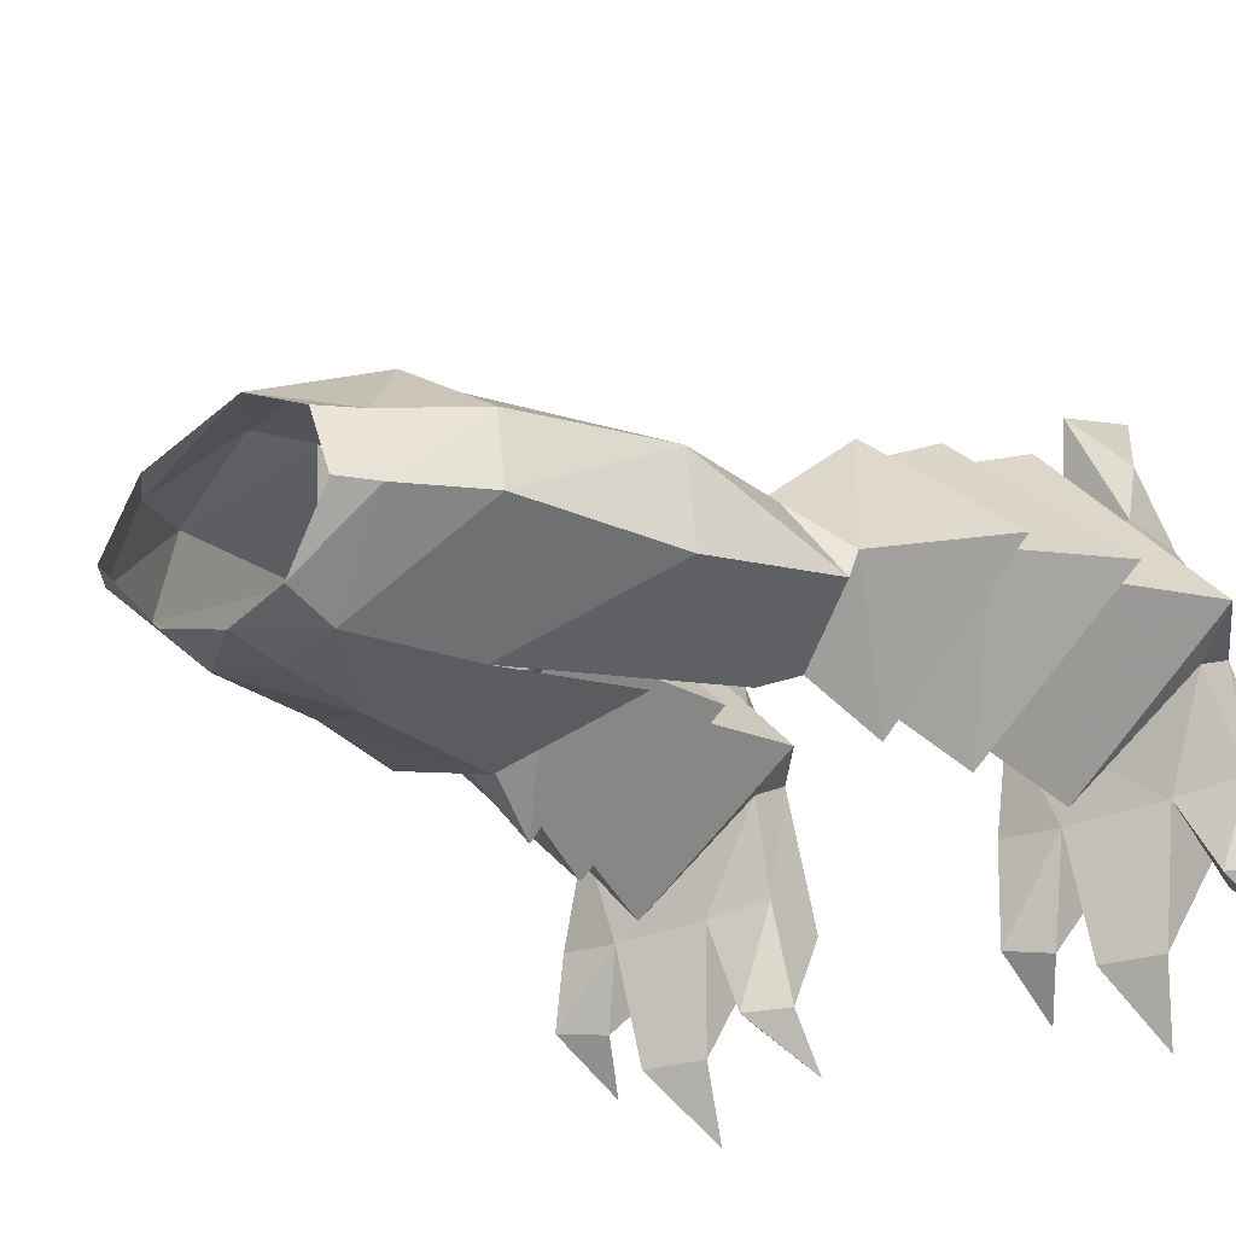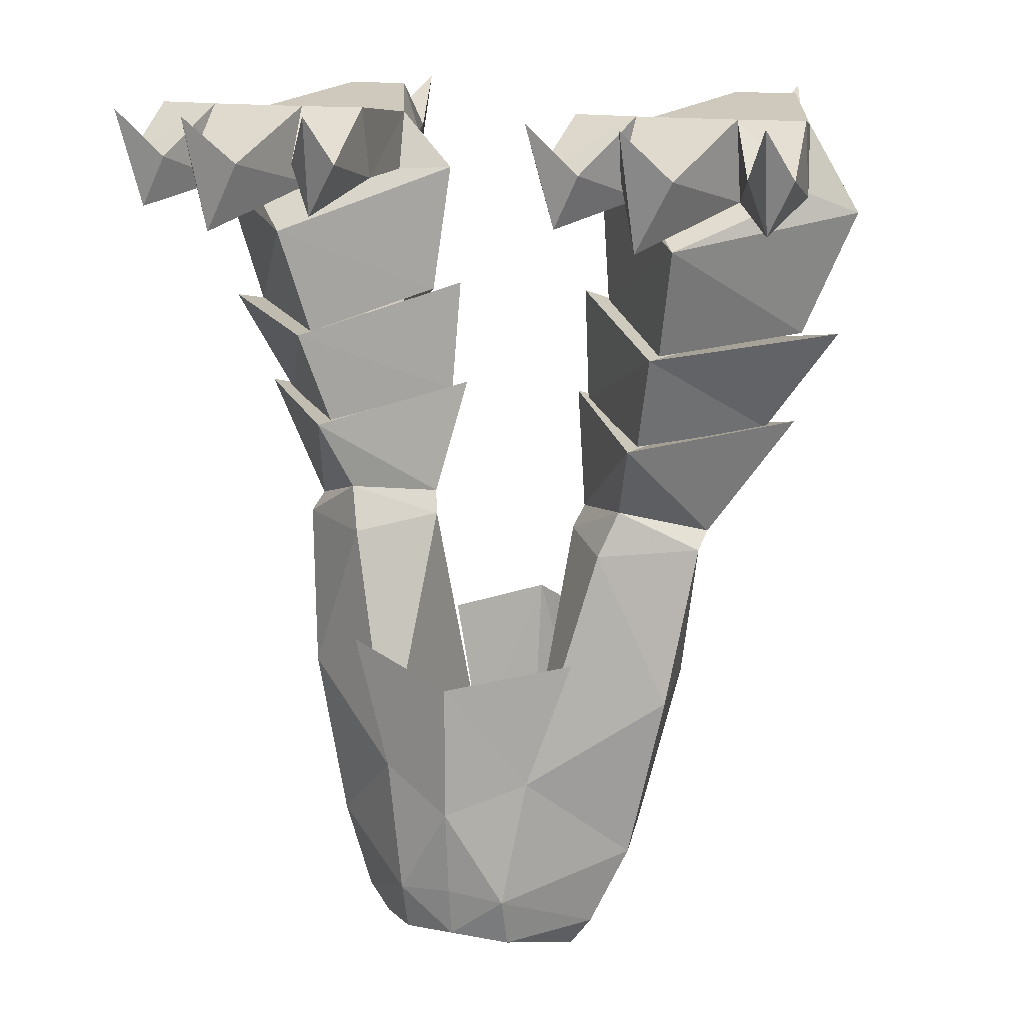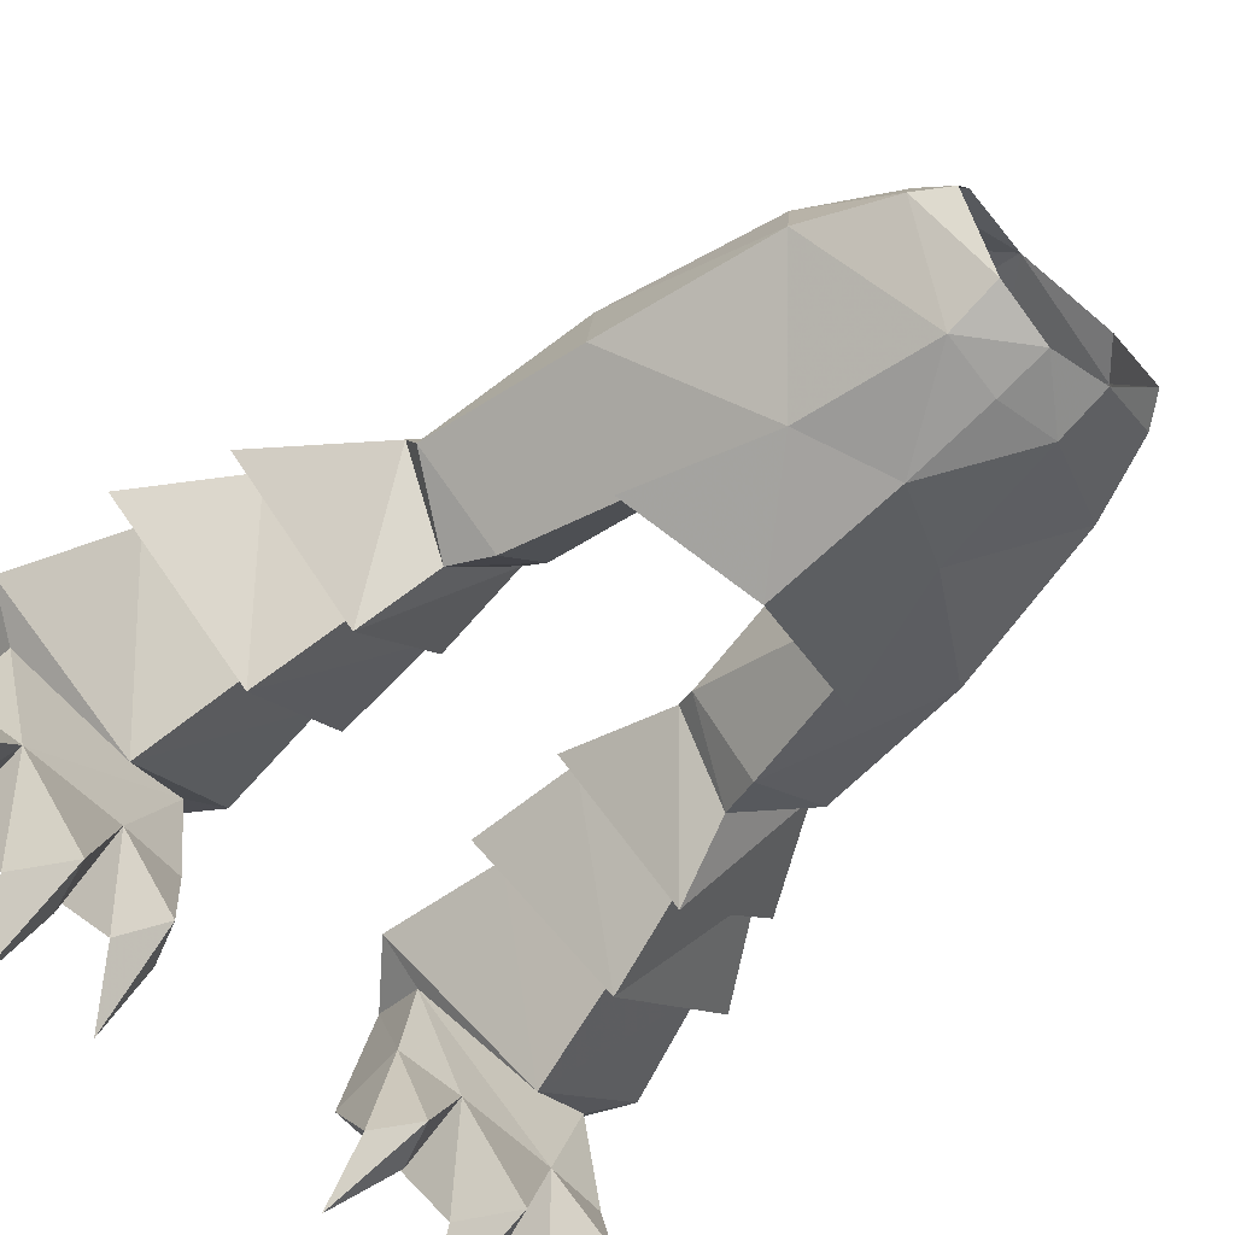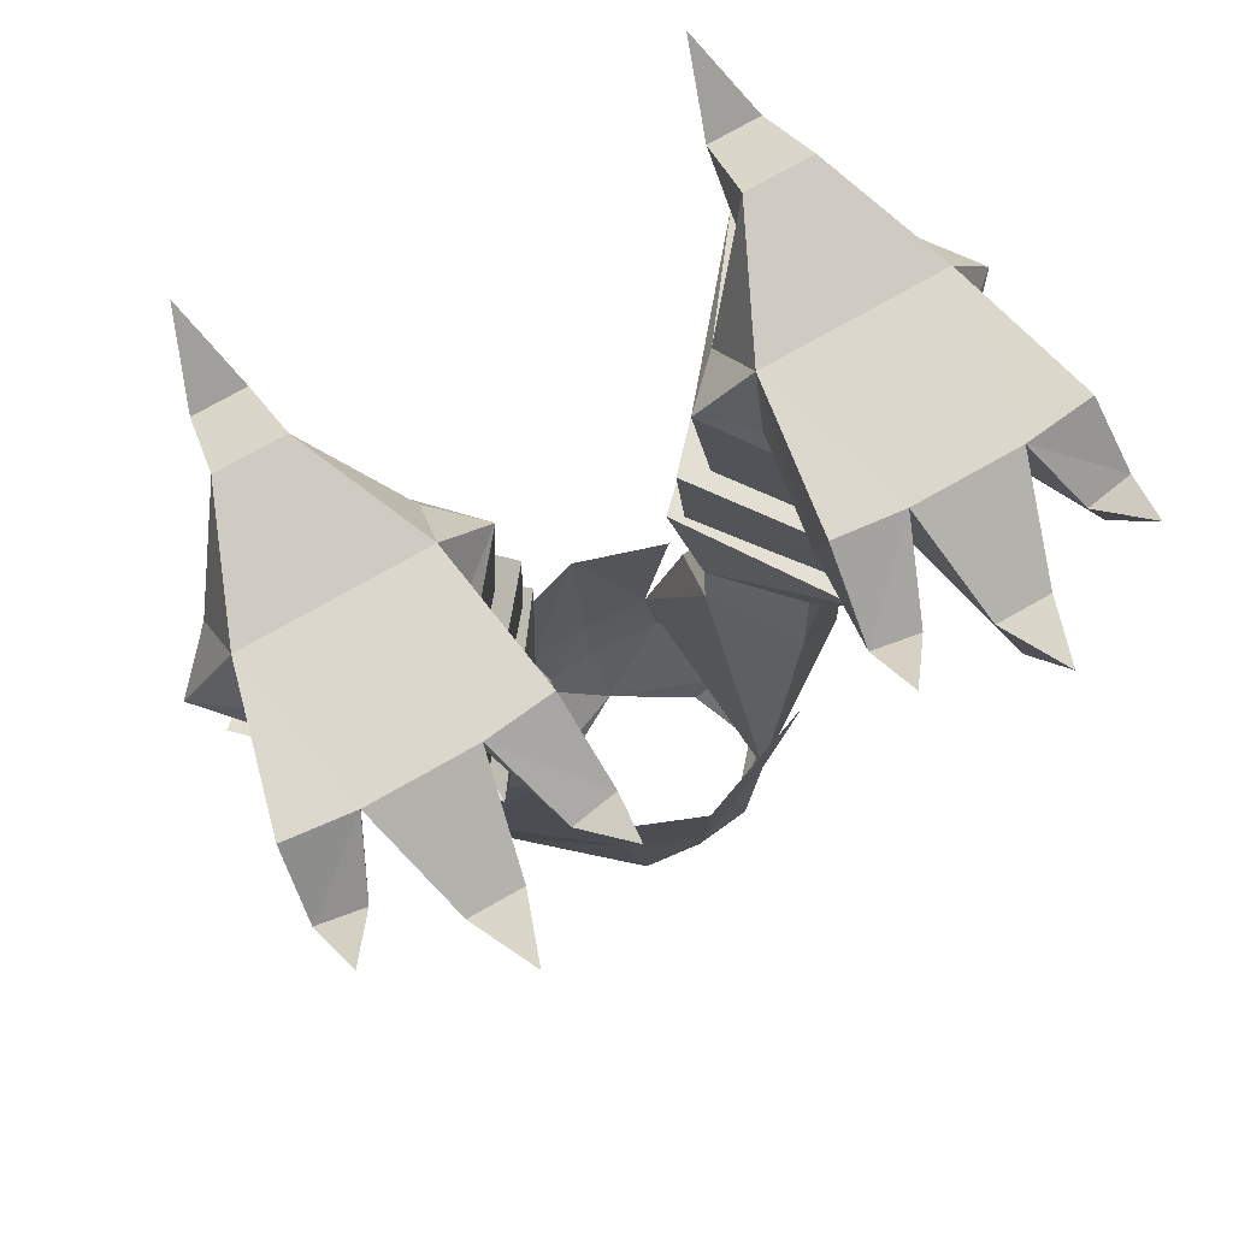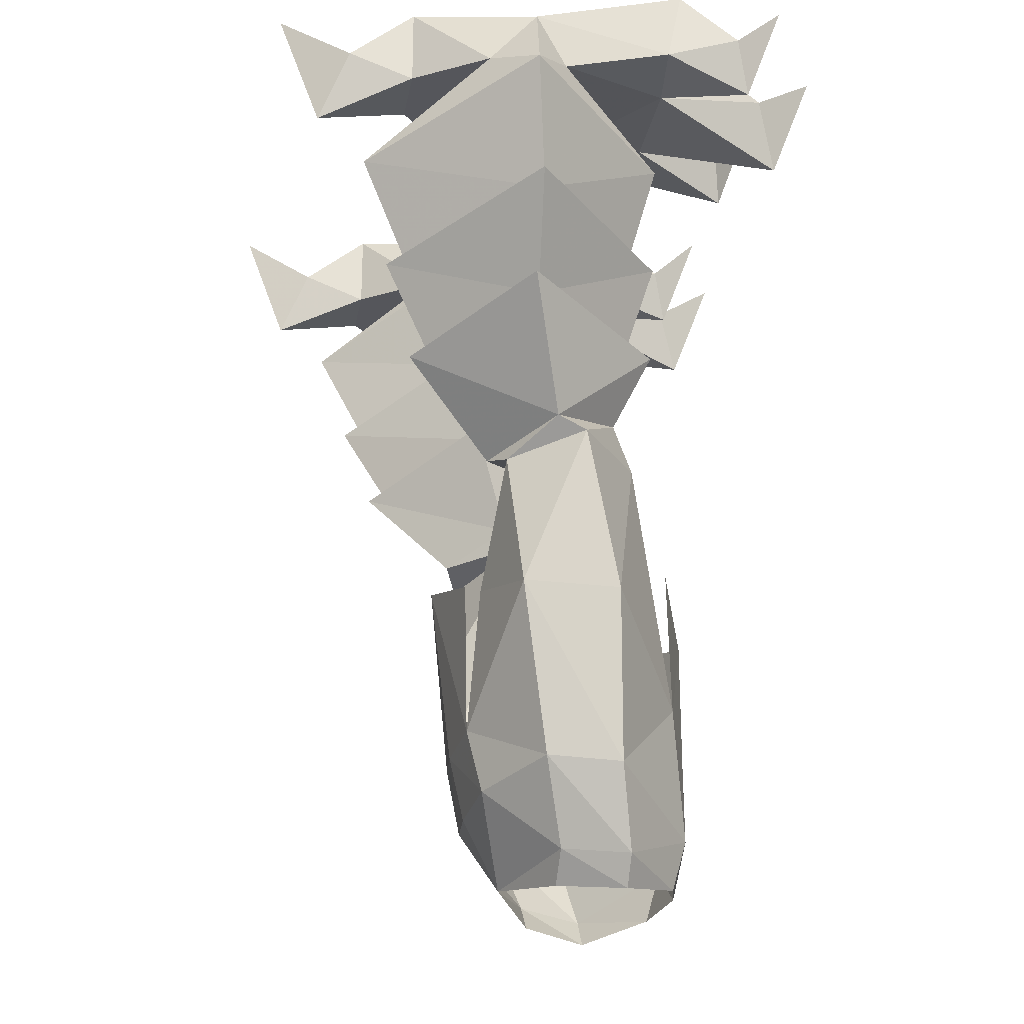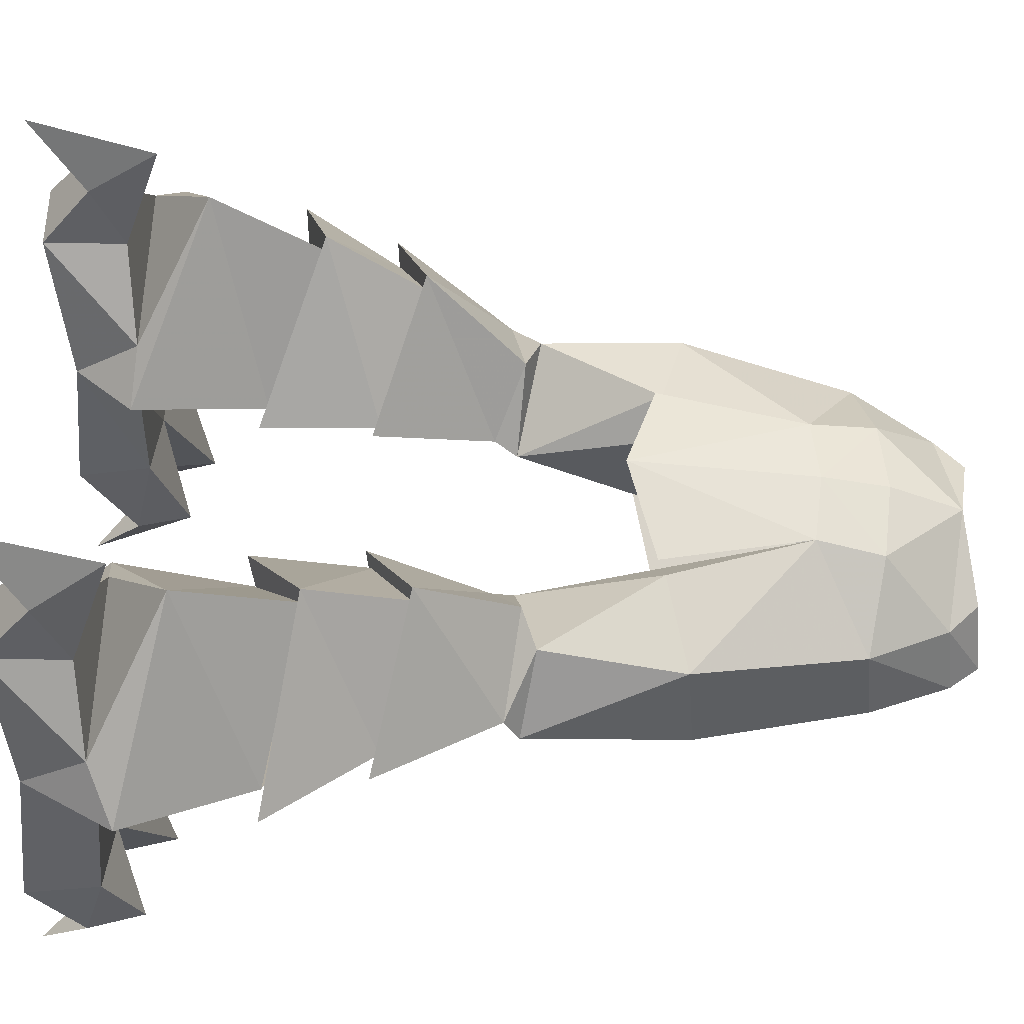
<metadata>
{"format":"obj","ext":"obj","renderer":"f3d","projection":"perspective","resolution":1024,"background":"white","views":[{"elev":-25.3,"azim":37.9,"up":"+Z"},{"elev":14.1,"azim":-157.3,"up":"+Y"},{"elev":-62.3,"azim":-45.1,"up":"+Z"},{"elev":76.9,"azim":150.7,"up":"+Y"},{"elev":-25.4,"azim":79.9,"up":"+Y"},{"elev":55.8,"azim":-89.0,"up":"+Z"}]}
</metadata>
<code>
v 0.2109 -0.2734 -0.0625
v 0.2969 -0.3672 0.08594
v 0.1875 -0.375 -0.03125
v 0.08594 -0.3516 0.08594
v 0.07812 -0.2266 0.09375
v 0.2109 -0.2969 0.2422
v 0.375 -0.2578 0.09375
v 0.1875 -0.3984 0.1875
v 0.2344 -0.1562 -0.0625
v 0.3359 -0.2578 0.08594
v 0.2109 -0.2734 -0.03125
v 0.1094 -0.2344 0.08594
v 0.09375 -0.09375 0.1016
v 0.1406 -0.09375 0.0625
v 0.3438 -0.1016 0.0625
v 0.3906 -0.125 0.1016
v 0.2344 -0.1797 0.2734
v 0.2109 -0.2969 0.2188
v 0.1406 -0.1016 0.1484
v 0.1484 -0.03125 0.09375
v 0.125 -0.09375 -0.04688
v 0.1953 -0.1016 -0.05469
v 0.3047 -0.1016 -0.05469
v 0.375 -0.09375 -0.04688
v 0.3359 -0.03125 0.09375
v 0.3438 -0.1016 0.1484
v 0.2812 -0.09375 0.2266
v 0.2109 -0.09375 0.2266
v 0.2109 -0.007812 0.2266
v 0.1953 -0.01562 -0.07031
v 0.125 -0.01562 -0.0625
v 0.1172 -0.07031 -0.1484
v 0.1406 -0.125 -0.1641
v 0.1641 -0.07031 -0.1562
v 0.2188 -0.07031 -0.1797
v 0.2422 -0.1406 -0.2031
v 0.2734 -0.07031 -0.1797
v 0.3047 -0.01562 -0.07031
v 0.3359 -0.07031 -0.1328
v 0.3594 -0.125 -0.1406
v 0.3828 -0.07031 -0.125
v 0.375 -0.01562 -0.0625
v 0.2422 -0.01562 -0.25
v 0.3672 -0.01562 -0.1797
v 0.125 -0.01562 -0.2031
v 0.2812 -0.007812 0.2266
v 0.2734 -0.0625 0.2969
v 0.2422 -0.1328 0.3281
v 0.2188 -0.0625 0.2969
v 0.2422 -0.007812 0.375
v -0.2109 -0.2734 -0.0625
v -0.1875 -0.375 -0.03125
v -0.2969 -0.3672 0.08594
v -0.375 -0.2578 0.09375
v -0.2109 -0.2969 0.2422
v -0.07812 -0.2266 0.09375
v -0.08594 -0.3516 0.08594
v -0.1875 -0.3984 0.1875
v -0.2344 -0.1562 -0.0625
v -0.2109 -0.2734 -0.03125
v -0.3359 -0.2578 0.08594
v -0.3906 -0.125 0.1016
v -0.3438 -0.1016 0.0625
v -0.1406 -0.09375 0.0625
v -0.09375 -0.09375 0.1016
v -0.1094 -0.2344 0.08594
v -0.2344 -0.1797 0.2734
v -0.2109 -0.2969 0.2188
v -0.1406 -0.1016 0.1484
v -0.3438 -0.1016 0.1484
v -0.3359 -0.03125 0.09375
v -0.375 -0.09375 -0.04688
v -0.3047 -0.1016 -0.05469
v -0.1953 -0.1016 -0.05469
v -0.125 -0.09375 -0.04688
v -0.1484 -0.03125 0.09375
v -0.2109 -0.007812 0.2266
v -0.2109 -0.09375 0.2266
v -0.2812 -0.09375 0.2266
v -0.2812 -0.007812 0.2266
v -0.1953 -0.01562 -0.07031
v -0.3047 -0.01562 -0.07031
v -0.375 -0.01562 -0.0625
v -0.3828 -0.07031 -0.125
v -0.3594 -0.125 -0.1406
v -0.3359 -0.07031 -0.1328
v -0.2734 -0.07031 -0.1797
v -0.2422 -0.1406 -0.2031
v -0.2188 -0.07031 -0.1797
v -0.1641 -0.07031 -0.1562
v -0.1406 -0.125 -0.1641
v -0.1172 -0.07031 -0.1484
v -0.125 -0.01562 -0.0625
v -0.125 -0.01562 -0.2031
v -0.3672 -0.01562 -0.1797
v -0.2422 -0.01562 -0.25
v -0.2734 -0.0625 0.2969
v -0.2188 -0.0625 0.2969
v -0.2422 -0.1328 0.3281
v -0.2422 -0.007812 0.375
v 0.1875 -0.375 -0.0625
v 0.2422 -0.4844 0.05469
v 0.1641 -0.4531 -0.02344
v 0.09375 -0.4688 0.05469
v 0.07031 -0.3438 0.09375
v 0.1875 -0.3984 0.2109
v 0.3281 -0.3594 0.09375
v 0.1484 -0.5 0.1172
v 0.1875 -0.5156 0.1016
v 0.2422 -0.5 0.02344
v 0.1484 -0.5 -0.04688
v 0.08594 -0.4922 0.03906
v 0.2188 -0.6719 -0.01562
v 0.08594 -0.7578 -0.1016
v 0.07031 -0.7891 0.125
v 0.1094 -0.6406 0.1172
v 0.2031 -0.6641 0.08594
v 0.1641 -0.8438 0.05469
v 0.1797 -0.8516 -0.02344
v 0.0625 -0.9531 -0.1016
v 0.1406 -0.9375 -0.03906
v 0.1172 -0.9688 -0.03906
v 0.1172 -0.9297 0.03125
v 0.08594 -0.9609 0.03125
v 0 -0.9453 0.07812
v 0.07812 -0.8594 0.1094
v 0 -0.8672 0.1172
v -0.07812 -0.8594 0.1094
v -0.1172 -0.9297 0.03125
v -0.08594 -0.9609 0.03125
v -0.1172 -0.9688 -0.03906
v -0.1406 -0.9375 -0.03906
v -0.0625 -0.9531 -0.1016
v -0.0625 -0.8984 -0.1172
v 0 -0.9453 -0.1172
v 0 -0.8906 -0.125
v 0.0625 -0.8984 -0.1172
v 0 -0.7969 0.1328
v -0.07031 -0.7891 0.125
v -0.1641 -0.8438 0.05469
v -0.1797 -0.8516 -0.02344
v -0.08594 -0.7578 -0.1016
v 0 -0.7969 -0.1328
v 0 -0.6484 -0.1328
v 0.1328 -0.6172 -0.08594
v -0.1328 -0.6172 -0.08594
v 0 -0.6016 0.1562
v -0.1016 -0.6328 0.1328
v 0.1016 -0.6328 0.1328
v -0.1875 -0.375 -0.0625
v -0.1641 -0.4531 -0.02344
v -0.2422 -0.4844 0.05469
v -0.3281 -0.3594 0.09375
v -0.1875 -0.3984 0.2109
v -0.07031 -0.3438 0.09375
v -0.09375 -0.4688 0.05469
v -0.08594 -0.4922 0.03906
v -0.1484 -0.5 -0.04688
v -0.2422 -0.5 0.02344
v -0.1875 -0.5156 0.1016
v -0.1484 -0.5 0.1172
v -0.2188 -0.6719 -0.01562
v -0.2031 -0.6641 0.08594
v -0.1094 -0.6406 0.1172
f 1 2 3
f 1 7 2
f 2 7 6
f 2 6 8
f 51 52 53
f 51 53 54
f 55 54 53
f 55 53 58
f 101 103 104
f 101 104 105
f 104 108 106
f 104 106 105
f 150 155 156
f 150 156 151
f 154 161 156
f 154 156 155
f 1 3 4
f 1 4 5
f 8 6 4
f 4 6 5
f 9 10 11
f 9 14 15
f 9 15 16
f 9 16 10
f 10 16 17
f 10 17 18
f 15 25 16
f 16 25 26
f 16 26 17
f 51 56 57
f 51 57 52
f 55 58 57
f 55 57 56
f 59 60 61
f 59 61 62
f 59 62 63
f 59 63 64
f 67 62 61
f 67 61 68
f 67 70 62
f 62 70 71
f 62 71 63
f 1 5 6
f 1 6 7
f 51 54 55
f 51 55 56
f 101 105 106
f 101 106 107
f 150 153 154
f 150 154 155
f 9 11 12
f 9 12 13
f 9 13 14
f 18 17 12
f 12 17 13
f 13 17 19
f 13 19 20
f 13 20 14
f 17 26 19
f 59 64 65
f 59 65 66
f 59 66 60
f 67 68 66
f 67 66 65
f 67 65 69
f 67 69 70
f 64 76 65
f 65 76 69
f 14 20 21
f 14 21 22
f 14 22 23
f 14 23 15
f 15 23 24
f 15 24 25
f 19 26 27
f 19 27 28
f 19 28 29
f 19 29 20
f 20 29 25
f 20 25 30
f 20 30 31
f 20 31 21
f 24 42 25
f 25 42 38
f 25 38 30
f 26 46 27
f 29 46 25
f 25 46 26
f 63 71 72
f 63 72 73
f 63 73 64
f 64 73 74
f 64 74 75
f 64 75 76
f 69 76 77
f 69 77 78
f 69 78 79
f 69 79 70
f 70 79 80
f 70 80 71
f 71 80 77
f 71 77 76
f 71 76 81
f 71 81 82
f 71 82 83
f 71 83 72
f 75 93 76
f 76 93 81
f 21 31 32
f 21 32 33
f 22 33 34
f 22 34 30
f 22 30 35
f 22 35 36
f 23 36 37
f 23 37 38
f 23 38 39
f 23 39 40
f 24 40 41
f 24 41 42
f 30 38 37
f 30 37 35
f 38 42 41
f 38 41 39
f 30 32 31
f 32 30 34
f 27 46 47
f 27 47 48
f 28 48 49
f 28 49 29
f 29 49 47
f 29 47 46
f 72 83 84
f 72 84 85
f 73 85 86
f 73 86 82
f 73 82 87
f 73 87 88
f 74 88 89
f 74 89 81
f 74 81 90
f 74 90 91
f 75 91 92
f 75 92 93
f 81 93 92
f 81 92 90
f 82 84 83
f 84 82 86
f 81 87 82
f 87 81 89
f 77 80 97
f 77 97 98
f 77 98 78
f 78 98 99
f 79 99 97
f 79 97 80
f 21 33 22
f 22 36 23
f 23 40 24
f 27 48 28
f 72 85 73
f 73 88 74
f 74 91 75
f 78 99 79
f 35 37 43
f 35 43 36
f 36 43 37
f 39 41 44
f 39 44 40
f 40 44 41
f 32 34 45
f 32 45 33
f 33 45 34
f 50 47 49
f 50 49 48
f 50 48 47
f 90 92 94
f 90 94 91
f 91 94 92
f 84 86 95
f 84 95 85
f 85 95 86
f 87 89 96
f 87 96 88
f 88 96 89
f 100 98 97
f 100 97 99
f 100 99 98
f 101 102 103
f 101 107 102
f 102 107 106
f 102 106 108
f 150 151 152
f 150 152 153
f 152 161 154
f 152 154 153
f 102 108 109
f 102 109 110
f 102 110 103
f 103 110 111
f 103 111 112
f 103 112 104
f 104 112 108
f 111 110 113
f 111 113 114
f 111 114 112
f 112 114 115
f 112 115 116
f 112 116 109
f 112 109 108
f 117 116 115
f 117 110 109
f 117 109 116
f 151 156 157
f 151 157 158
f 151 158 159
f 151 159 152
f 152 159 160
f 152 160 161
f 158 162 159
f 159 163 160
f 160 163 164
f 160 164 157
f 160 157 161
f 161 157 156
f 157 142 158
f 158 142 162
f 163 139 164
f 164 139 157
f 157 139 142
f 117 115 118
f 117 118 119
f 117 119 113
f 117 113 110
f 121 137 119
f 121 119 118
f 121 118 123
f 123 118 126
f 126 118 115
f 128 139 140
f 128 140 129
f 129 140 132
f 132 140 141
f 132 141 134
f 134 141 142
f 137 114 119
f 119 114 113
f 159 162 163
f 162 142 141
f 162 141 163
f 163 141 140
f 163 140 139
f 120 121 122
f 122 121 123
f 122 123 124
f 130 129 131
f 131 129 132
f 131 132 133
f 133 132 134
f 120 137 121
f 124 123 125
f 125 123 126
f 125 126 127
f 125 127 128
f 125 128 129
f 125 129 130
f 133 134 135
f 135 134 136
f 135 136 137
f 135 137 120
f 126 138 127
f 127 138 128
f 134 143 136
f 136 143 137
f 144 114 143
f 144 143 142
f 115 147 138
f 138 147 139
f 126 115 138
f 128 138 139
f 134 142 143
f 137 143 114
f 114 144 145
f 144 142 146
f 139 147 148
f 115 149 147

</code>
